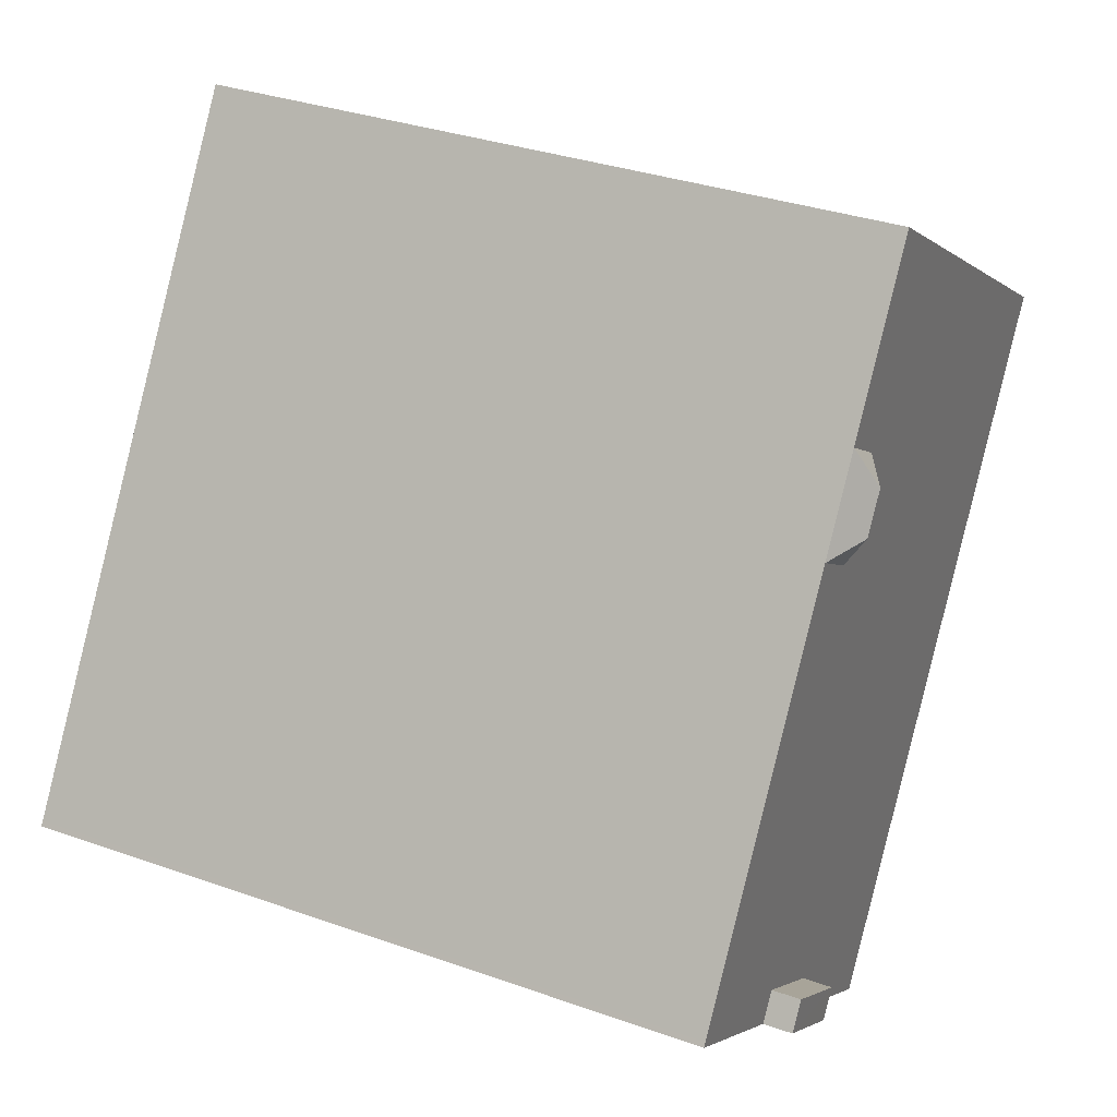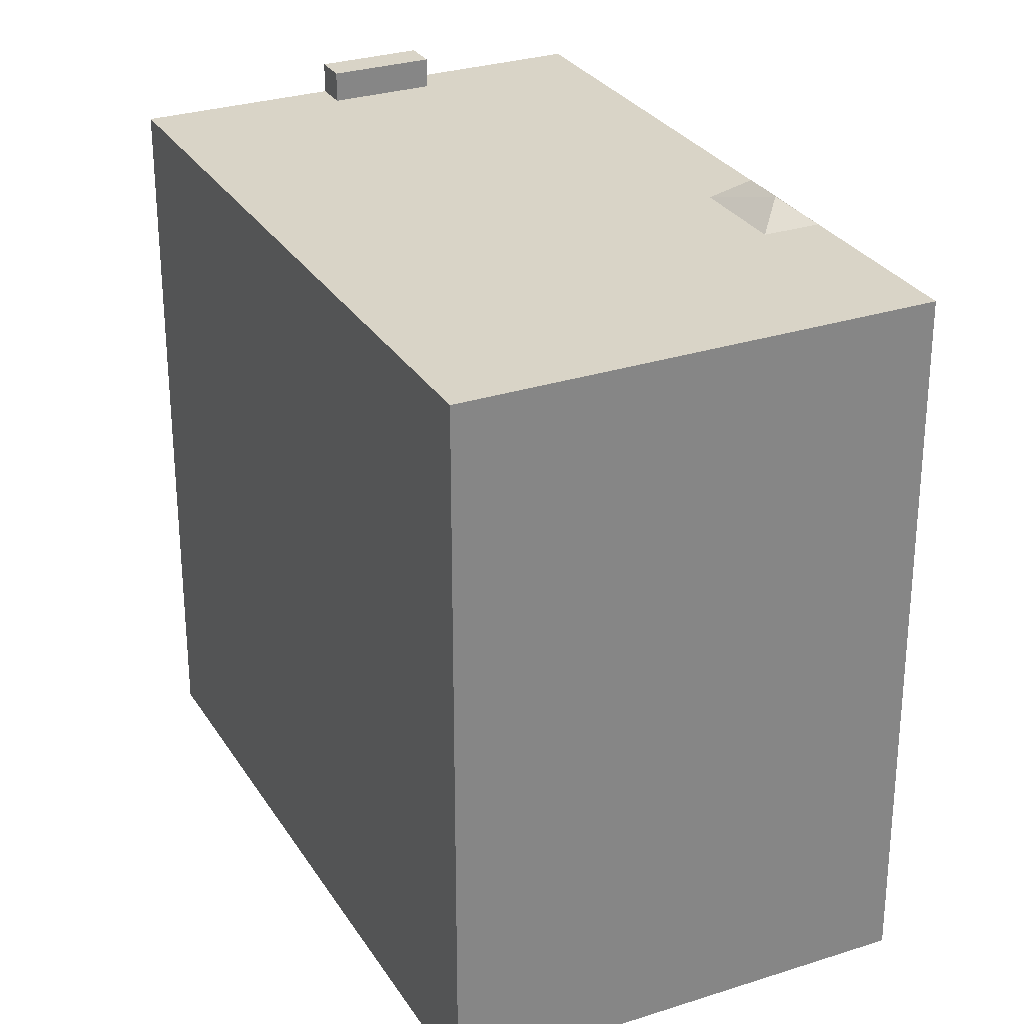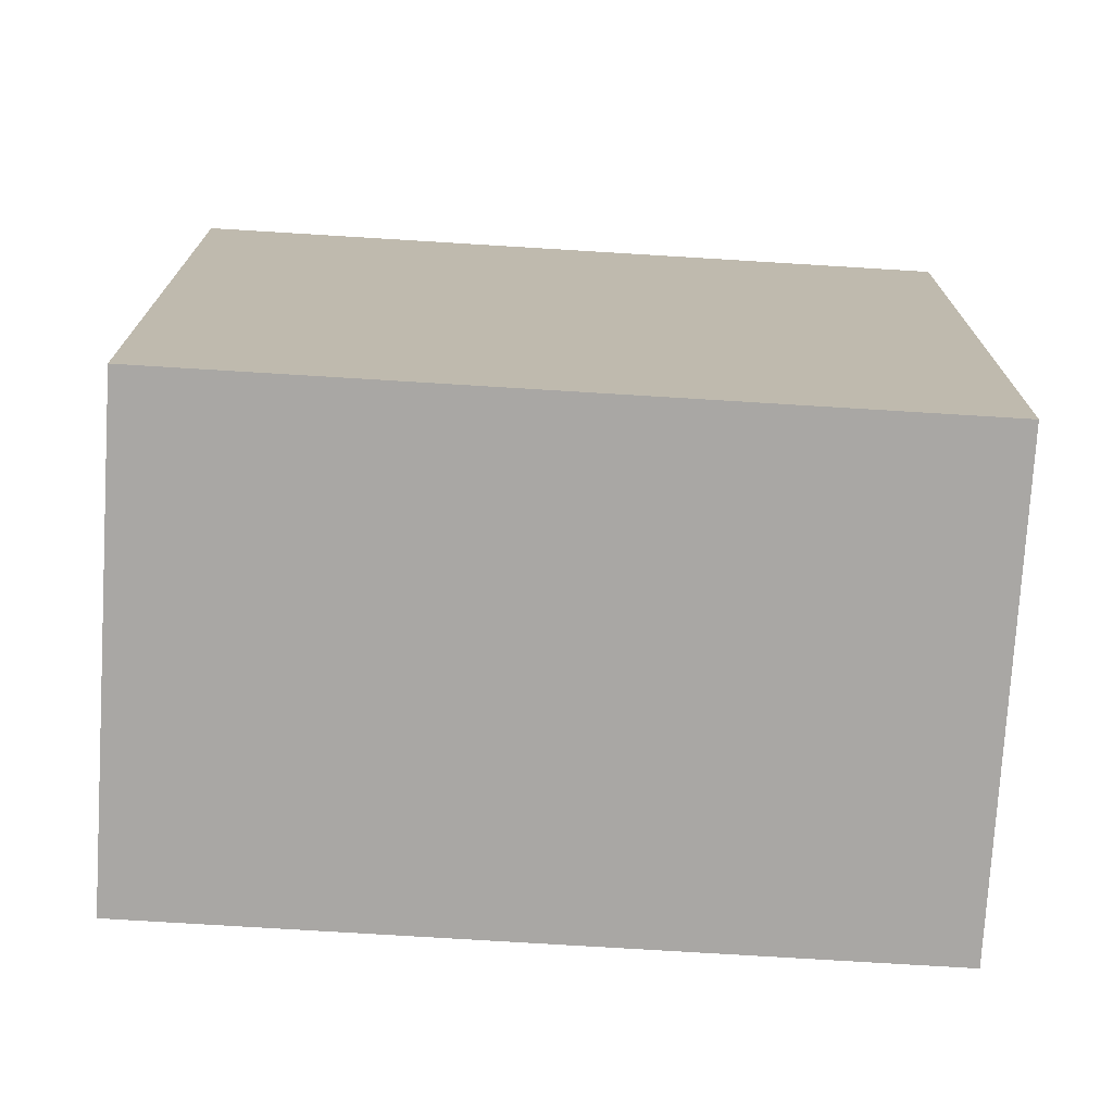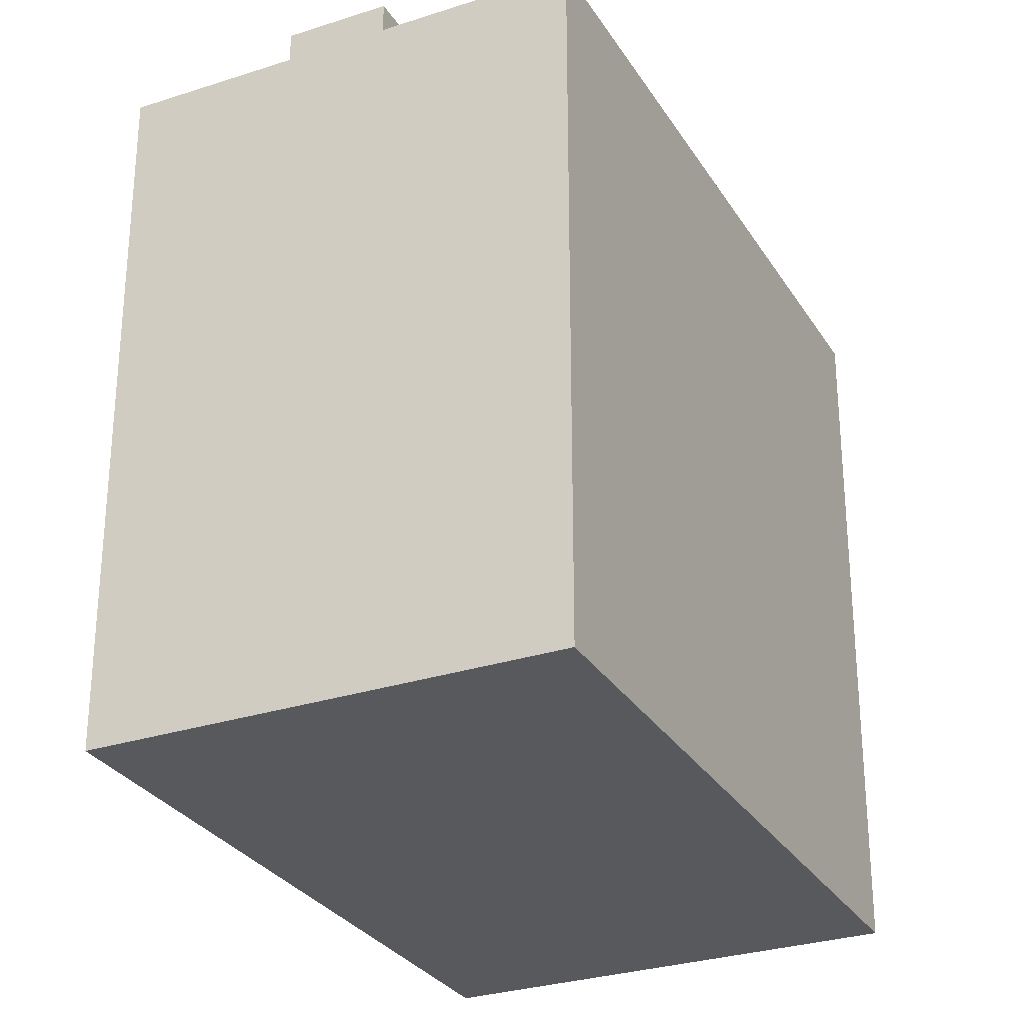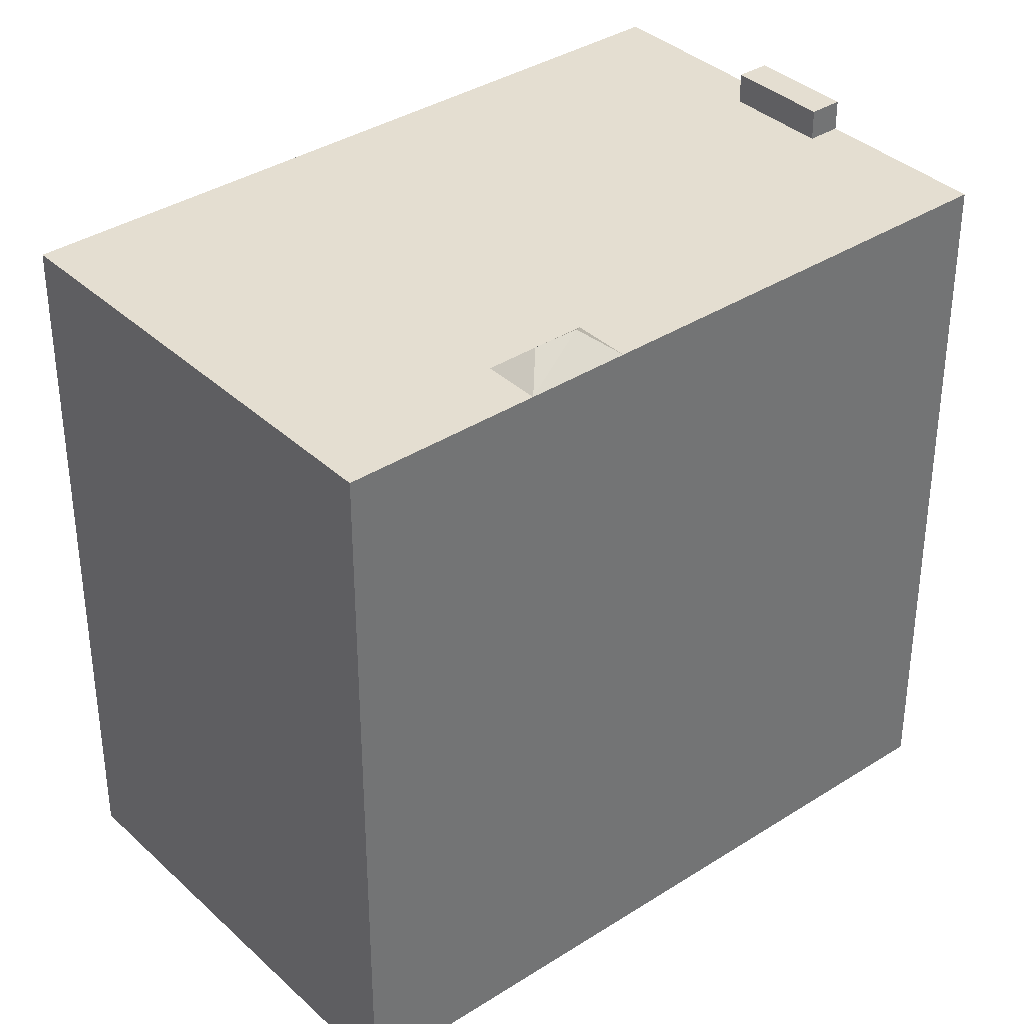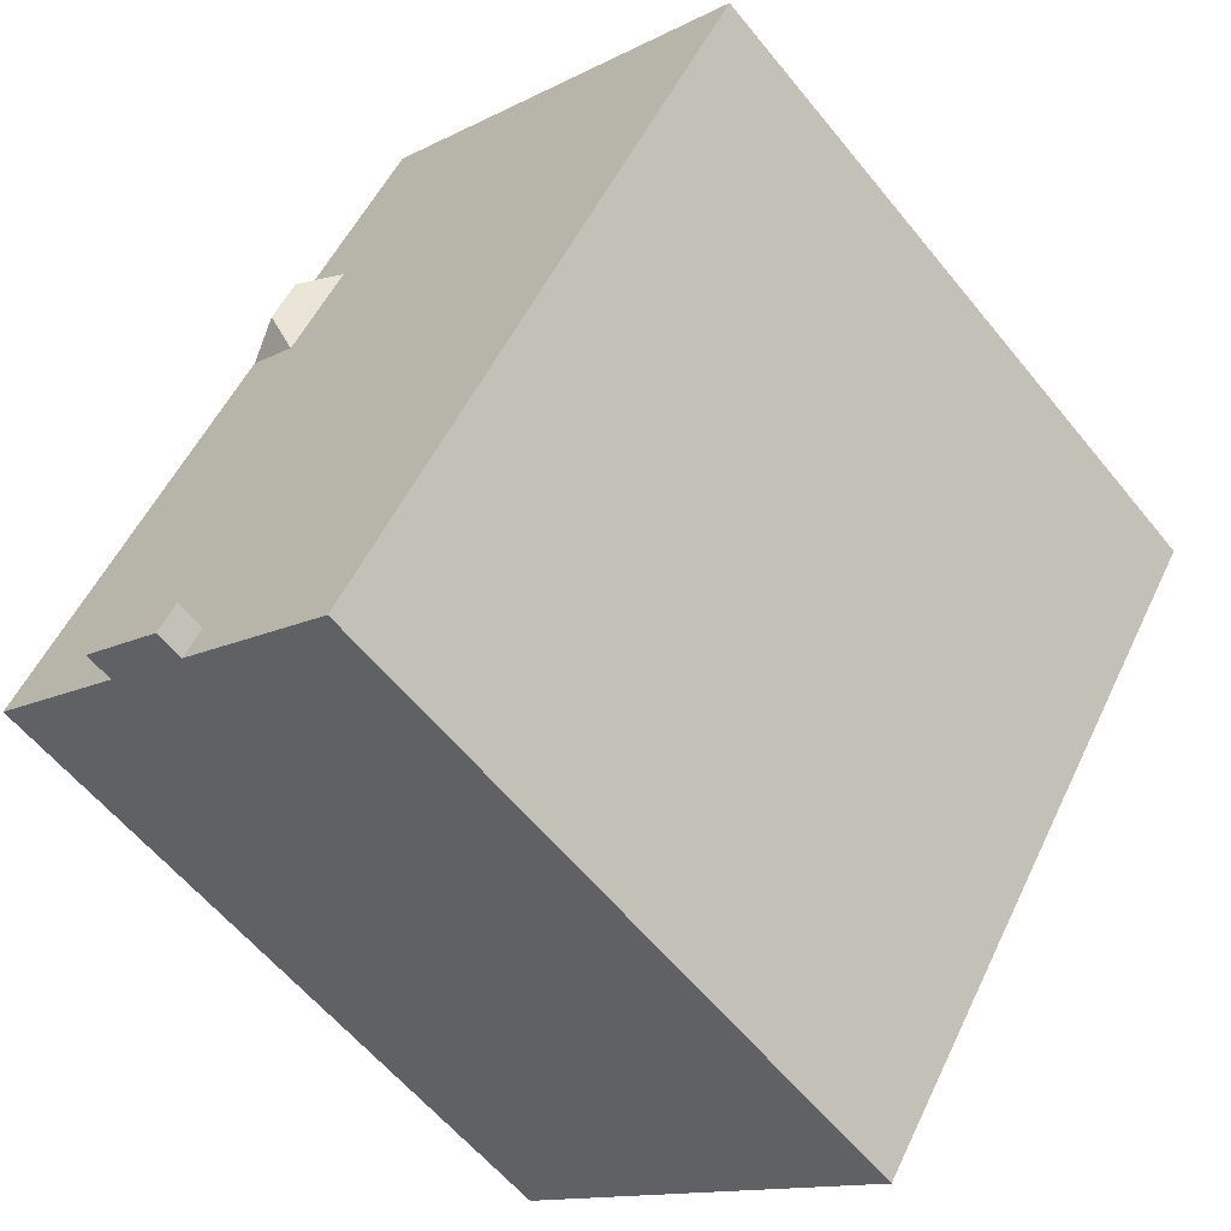
<metadata>
{"format":"obj","ext":"obj","renderer":"f3d","projection":"perspective","resolution":1024,"background":"white","views":[{"elev":33.1,"azim":116.1,"up":"+Z"},{"elev":28.7,"azim":-58.5,"up":"+Y"},{"elev":-74.8,"azim":-126.1,"up":"+Y"},{"elev":-29.1,"azim":173.3,"up":"+Y"},{"elev":36.4,"azim":17.5,"up":"+Y"},{"elev":-59.1,"azim":-141.3,"up":"+Z"}]}
</metadata>
<code>
v 0.008619 5.841 -7.275
v 2.667 5.841 3.088
v 2.432 5.841 -5.07
v 2.432 5.841 -5.07
v 2.667 5.841 3.088
v 2.723 5.841 -4.884
v 0.008619 5.841 -7.275
v 2.432 5.841 -5.07
v 2.728 5.841 -5.533
v 2.667 5.841 3.088
v 3.882 5.841 -4.143
v 2.723 5.841 -4.884
v 2.667 5.841 3.088
v 4.178 5.841 -4.606
v 3.882 5.841 -4.143
v -6.6 5.841 3.062
v -0.01038 5.841 7.275
v 1.743 5.841 4.533
v 4.178 5.841 -4.606
v 6.55 5.841 -2.986
v 6.597 5.841 -3.059
v -6.6 5.841 3.062
v 0.9306 5.841 4.014
v 1.525 5.841 3.085
v -6.6 5.841 3.062
v 1.743 5.841 4.533
v 0.9306 5.841 4.014
v -6.6 5.841 3.062
v 1.525 5.841 3.085
v 1.855 5.841 2.569
v 0.008619 5.841 -7.275
v 1.855 5.841 2.569
v 2.667 5.841 3.088
v -6.6 5.841 3.062
v 1.855 5.841 2.569
v 0.008619 5.841 -7.275
v 2.667 5.841 3.088
v 6.55 5.841 -2.986
v 4.178 5.841 -4.606
v 1.743 5.841 4.533
v 2.667 5.841 3.088
v 1.987 6.224 3.221
v 1.564 6.224 3.857
v 1.743 5.841 4.533
v 1.987 6.224 3.221
v 1.855 5.841 2.569
v 1.987 6.224 3.221
v 2.667 5.841 3.088
v 0.9306 5.841 4.014
v 1.743 5.841 4.533
v 1.564 6.224 3.857
v 0.9306 5.841 4.014
v 1.564 6.224 3.857
v 1.525 5.841 3.085
v 1.525 5.841 3.085
v 1.564 6.224 3.857
v 1.855 5.841 2.569
v 1.564 6.224 3.857
v 1.987 6.224 3.221
v 1.855 5.841 2.569
v 2.432 6.335 -5.07
v 4.178 6.335 -4.606
v 2.728 6.334 -5.533
v 2.432 6.335 -5.07
v 3.882 6.335 -4.143
v 4.178 6.335 -4.606
v -6.6 -5.849 3.062
v -0.01038 -5.849 7.275
v -0.01038 5.841 7.275
v -6.6 5.841 3.062
v 0.8661 -5.849 5.904
v 1.743 -5.849 4.533
v 1.743 5.841 4.533
v -0.01038 5.841 7.275
v -0.01038 -5.849 7.275
v 0.8661 -5.849 5.904
v -0.01038 5.841 7.275
v 0.8661 -5.849 5.904
v 1.743 5.841 4.533
v 2.205 -5.849 3.811
v 2.667 -5.849 3.088
v 2.667 5.841 3.088
v 1.743 5.841 4.533
v 1.743 -5.849 4.533
v 2.205 -5.849 3.811
v 1.743 5.841 4.533
v 2.205 -5.849 3.811
v 2.667 5.841 3.088
v 2.667 -5.849 3.088
v 6.55 -5.849 -2.986
v 6.55 5.841 -2.986
v 2.667 5.841 3.088
v 6.55 -5.849 -2.986
v 6.597 -5.849 -3.059
v 6.597 5.841 -3.059
v 6.55 5.841 -2.986
v 4.178 5.841 -4.606
v 6.597 5.841 -3.059
v 6.597 -5.849 -3.059
v 4.178 -5.849 -4.606
v 2.728 5.841 -5.533
v 4.178 5.841 -4.606
v 4.178 -5.849 -4.606
v 2.728 -5.849 -5.533
v 0.008619 5.841 -7.275
v 2.728 5.841 -5.533
v 2.728 -5.849 -5.533
v 0.008619 -5.849 -7.275
v 2.728 6.334 -5.533
v 4.178 6.335 -4.606
v 4.178 5.841 -4.606
v 2.728 5.841 -5.533
v -6.6 5.841 3.062
v 0.008619 5.841 -7.275
v 0.008619 -5.849 -7.275
v -6.6 -5.849 3.062
v 2.723 5.841 -4.884
v 3.882 5.841 -4.143
v 3.882 6.335 -4.143
v 2.432 6.335 -5.07
v 2.432 6.335 -5.07
v 2.432 5.841 -5.07
v 2.723 5.841 -4.884
v 3.882 5.841 -4.143
v 4.178 5.841 -4.606
v 4.178 6.335 -4.606
v 3.882 6.335 -4.143
v 2.432 6.335 -5.07
v 2.728 6.334 -5.533
v 2.728 5.841 -5.533
v 2.432 5.841 -5.07
v -0.01038 -5.849 7.275
v -6.6 -5.849 3.062
v 0.008619 -5.849 -7.275
v 2.728 -5.849 -5.533
v 4.178 -5.849 -4.606
v 6.597 -5.849 -3.059
v 6.55 -5.849 -2.986
v 2.667 -5.849 3.088
v 2.205 -5.849 3.811
v 1.743 -5.849 4.533
v 0.8661 -5.849 5.904
g CDNNDG02_0013040
f 1 2 3
f 4 5 6
f 7 8 9
f 10 11 12
f 13 14 15
f 16 17 18
f 19 20 21
f 22 23 24
f 25 26 27
f 28 29 30
f 31 32 33
f 34 35 36
f 37 38 39
f 40 41 42
f 43 44 45
f 46 47 48
f 49 50 51
f 52 53 54
f 55 56 57
f 58 59 60
f 61 62 63
f 64 65 66
f 70 67 69
f 69 67 68
f 71 72 73
f 74 75 76
f 77 78 79
f 80 81 82
f 83 84 85
f 86 87 88
f 89 91 92
f 89 90 91
f 94 95 96
f 93 94 96
f 99 97 98
f 97 99 100
f 103 101 102
f 101 103 104
f 107 108 106
f 105 106 108
f 112 109 111
f 110 111 109
f 116 113 115
f 115 113 114
f 117 119 120
f 117 118 119
f 121 122 123
f 127 124 126
f 125 126 124
f 129 130 131
f 128 129 131
f 142 132 133
f 141 133 140
f 139 134 135
f 140 133 139
f 141 142 133
f 134 139 133
f 136 139 135
f 138 139 136
f 138 136 137

</code>
